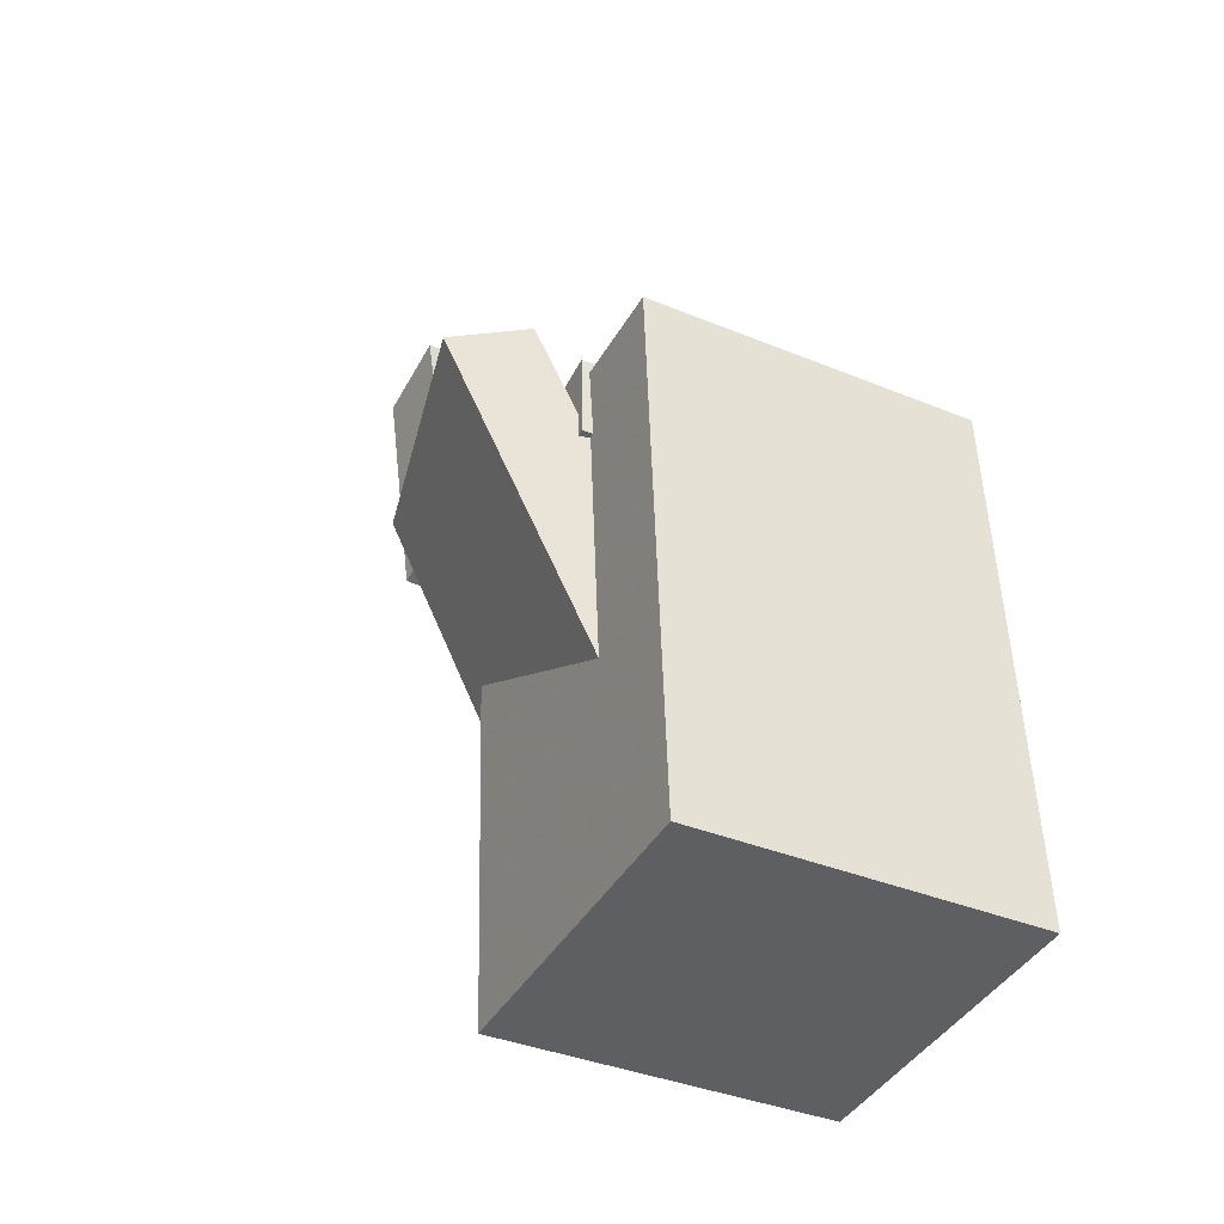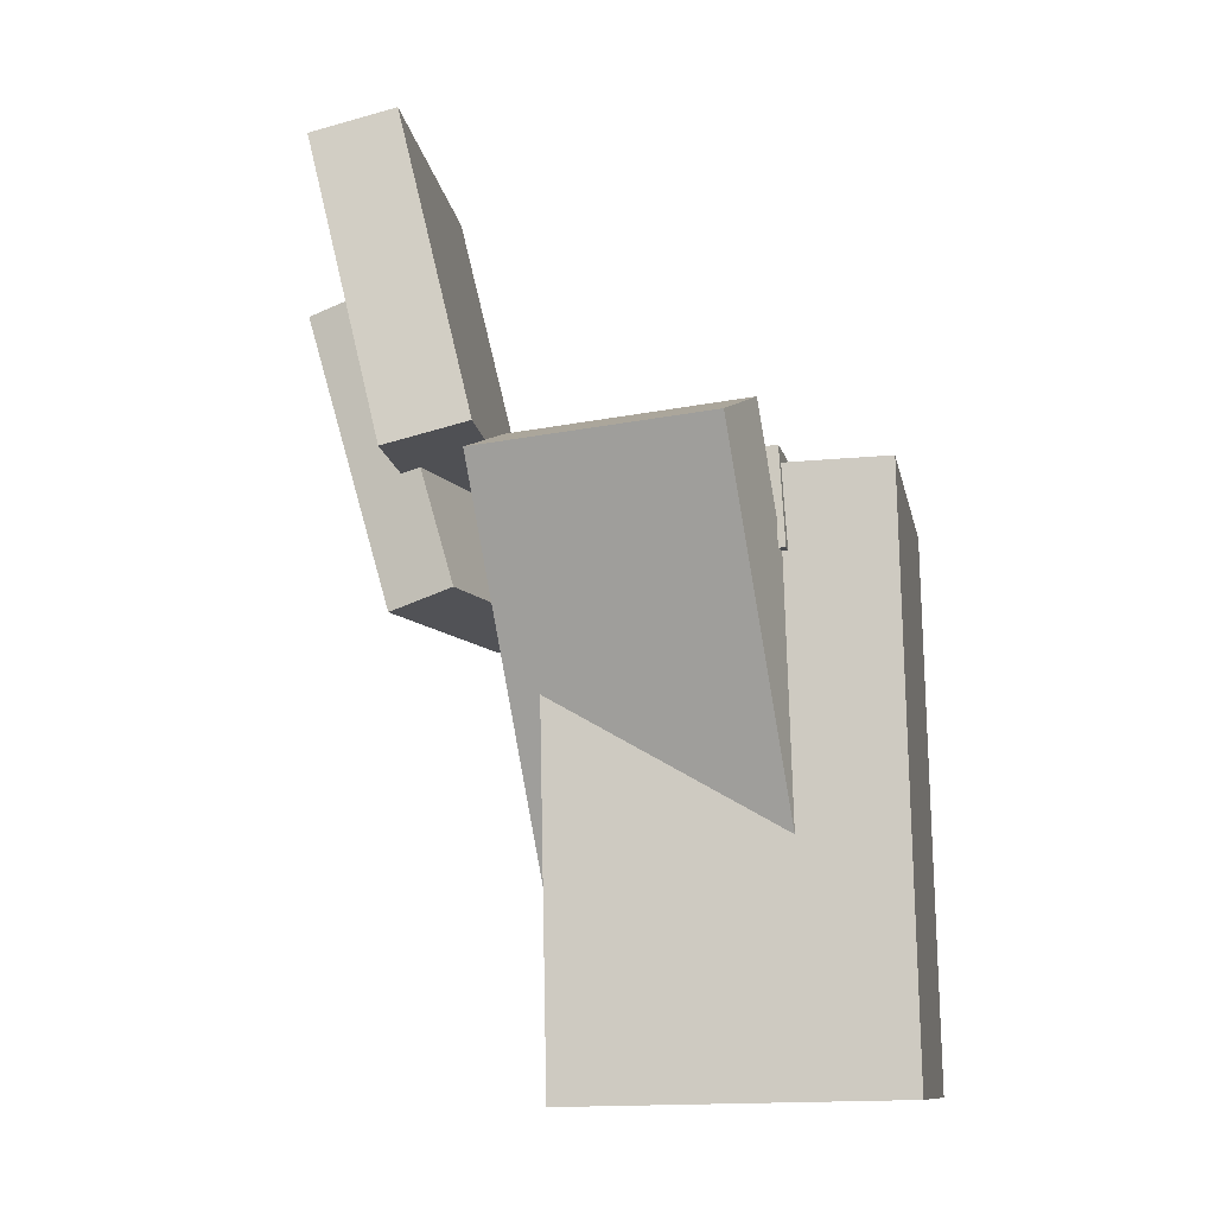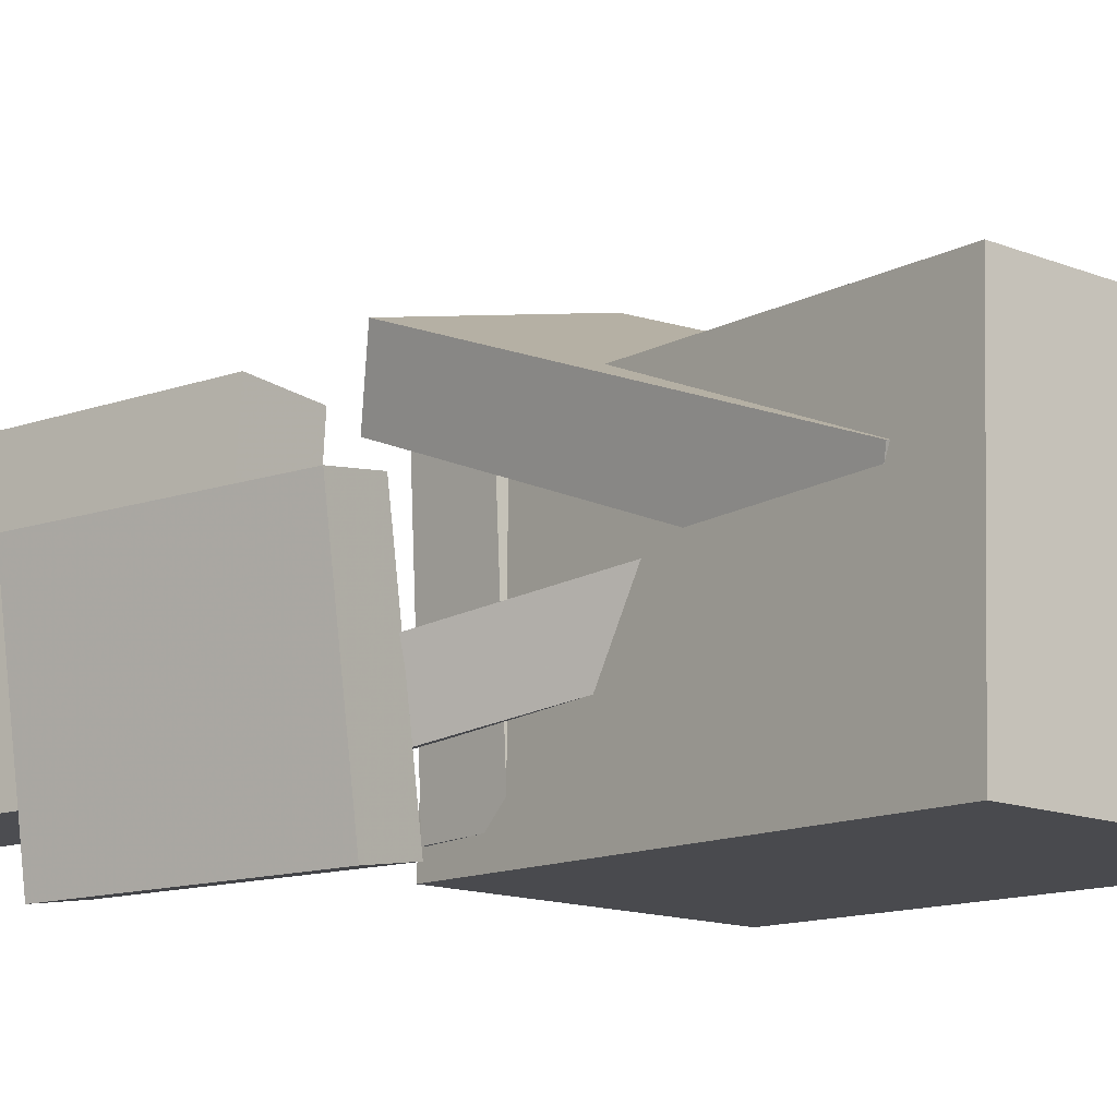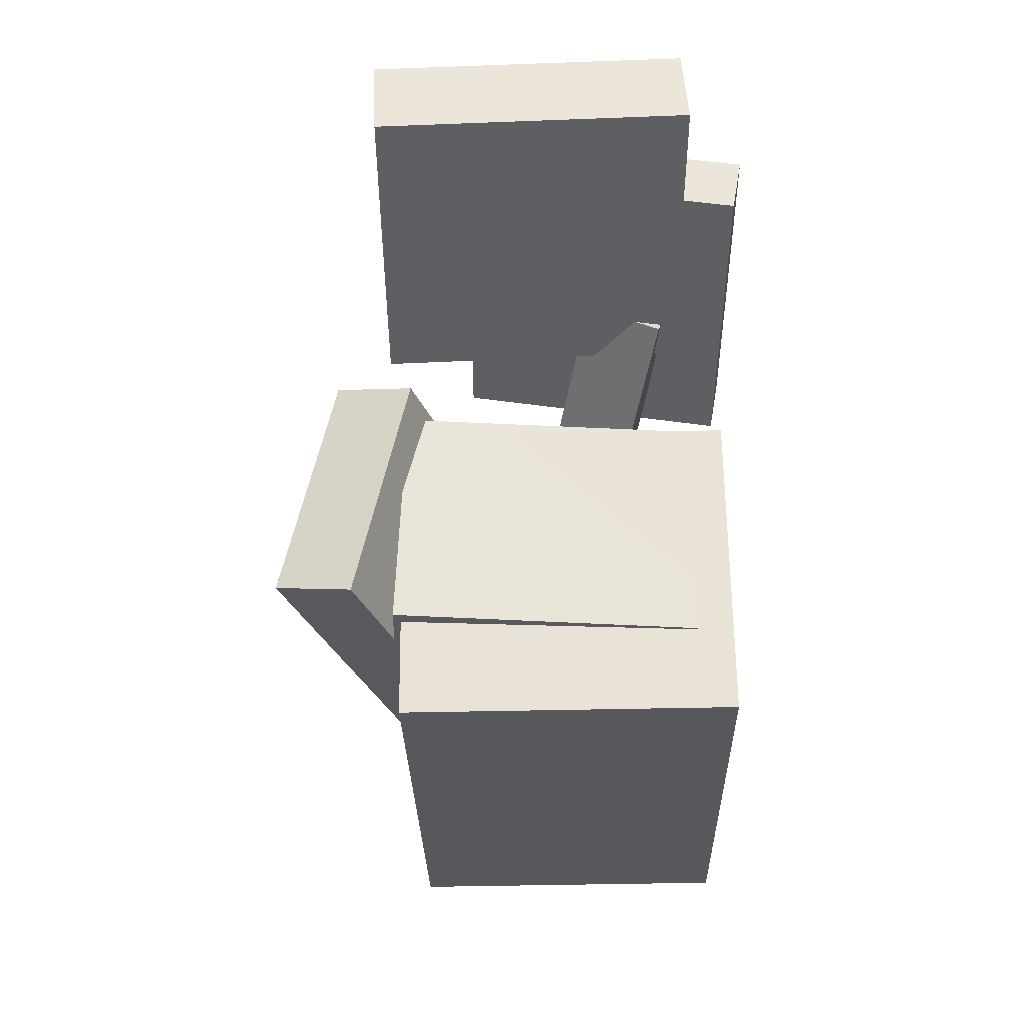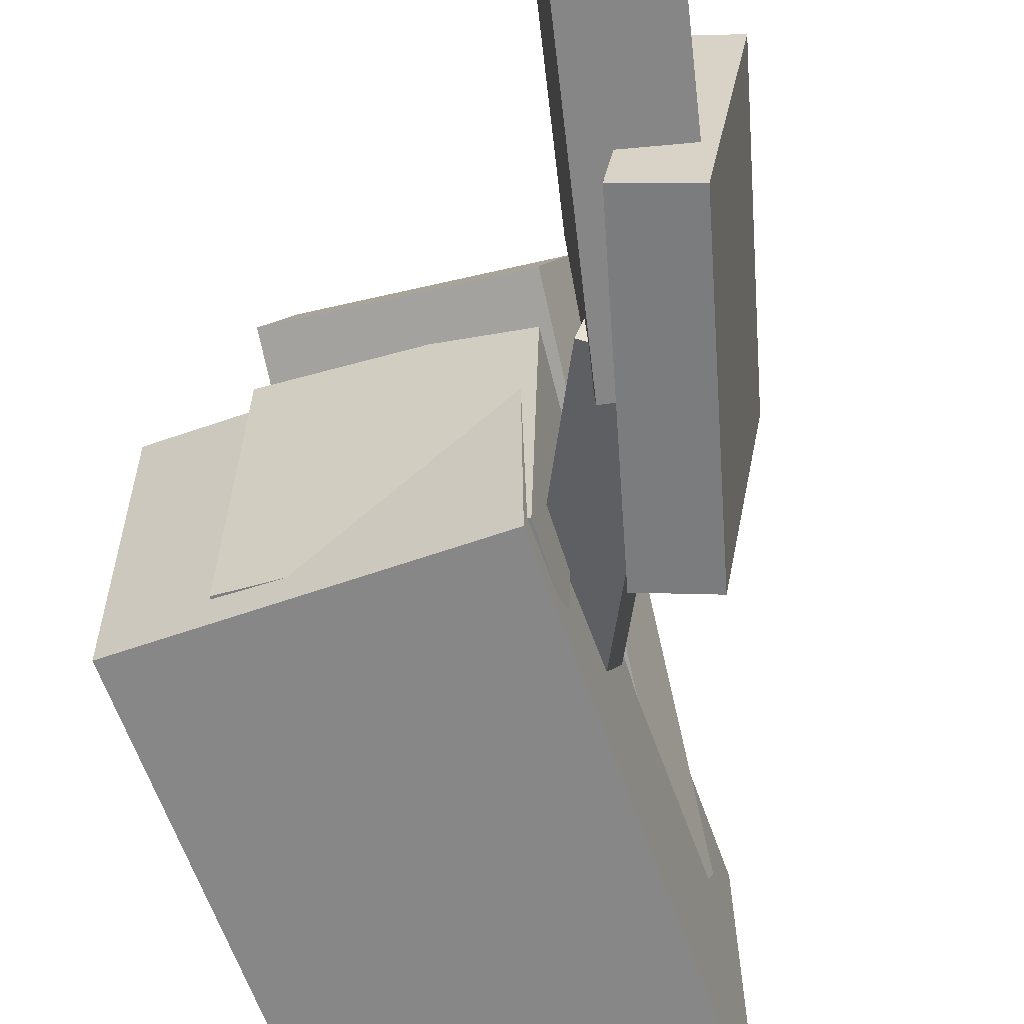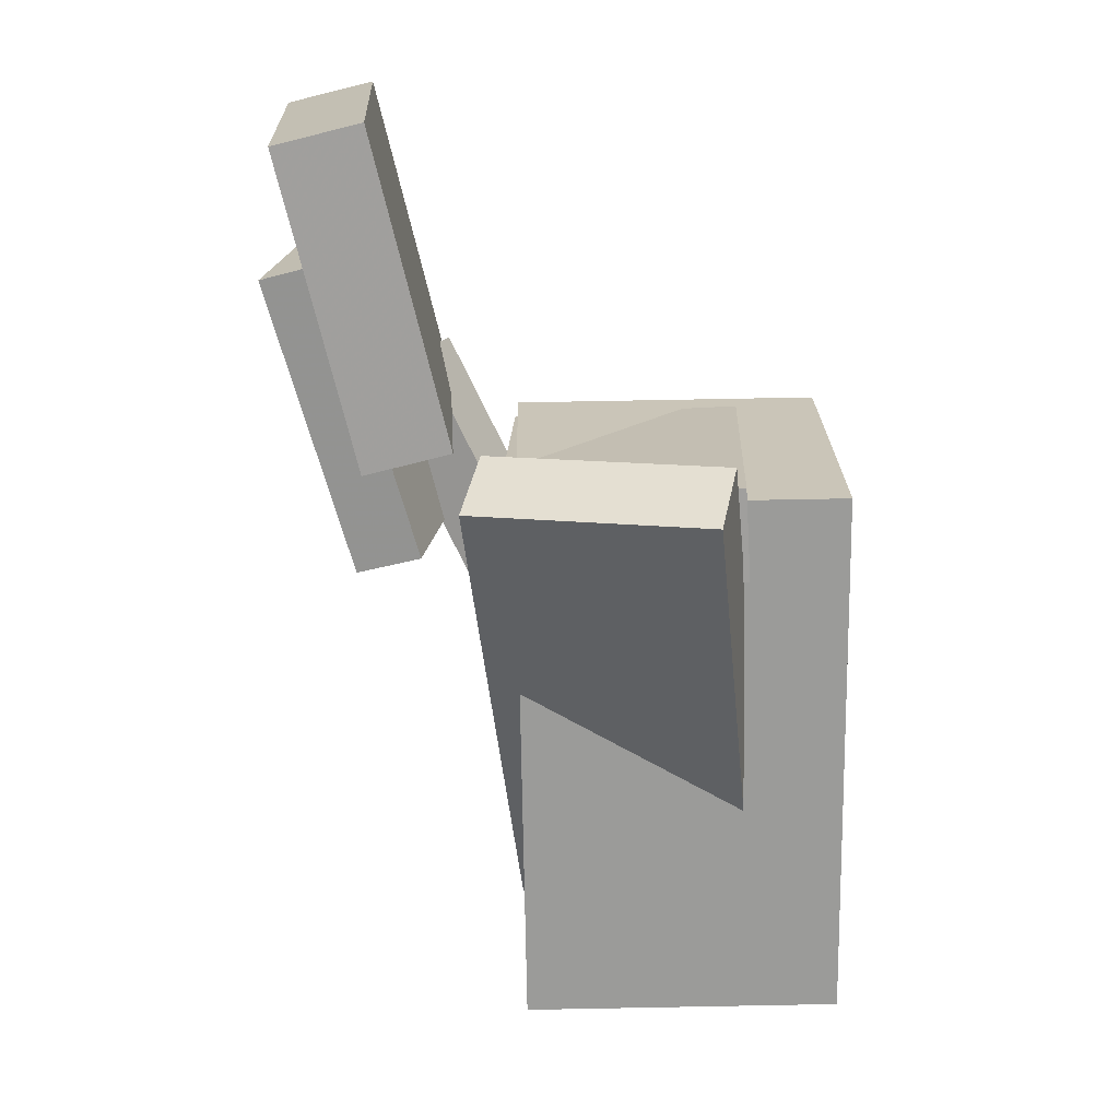
<metadata>
{"format":"obj","ext":"obj","renderer":"f3d","projection":"perspective","resolution":1024,"background":"white","views":[{"elev":-40.4,"azim":63.2,"up":"+Y"},{"elev":-12.3,"azim":11.4,"up":"+Y"},{"elev":-13.8,"azim":-37.9,"up":"+Z"},{"elev":62.6,"azim":90.4,"up":"+Y"},{"elev":-61.0,"azim":-159.8,"up":"+Z"},{"elev":19.2,"azim":0.4,"up":"+Y"}]}
</metadata>
<code>
v -0.07961 0.1144 0.09472
v -0.04425 -0.2118 -0.03485
v -0.09111 0.09171 0.1486
v -0.05575 -0.2345 0.01902
v 0.08165 0.1176 0.1305
v 0.117 -0.2086 0.0009746
v 0.07014 0.09496 0.1844
v 0.1055 -0.2312 0.05484
f 1.0 7.0 5.0
f 1.0 3.0 7.0
f 1.0 4.0 3.0
f 1.0 2.0 4.0
f 3.0 8.0 7.0
f 3.0 4.0 8.0
f 5.0 7.0 8.0
f 5.0 8.0 6.0
f 1.0 5.0 6.0
f 1.0 6.0 2.0
f 2.0 6.0 8.0
f 2.0 8.0 4.0
v -0.05519 -0.285 -0.1378
v -0.0516 -0.2901 0.09151
v -0.06114 0.08861 -0.1292
v -0.05755 0.08344 0.1
v 0.1612 -0.2814 -0.1411
v 0.1648 -0.2866 0.0882
v 0.1552 0.09213 -0.1325
v 0.1588 0.08696 0.09672
f 9.0 15.0 13.0
f 9.0 11.0 15.0
f 9.0 12.0 11.0
f 9.0 10.0 12.0
f 11.0 16.0 15.0
f 11.0 12.0 16.0
f 13.0 15.0 16.0
f 13.0 16.0 14.0
f 9.0 13.0 14.0
f 9.0 14.0 10.0
f 10.0 14.0 16.0
f 10.0 16.0 12.0
v -0.1466 0.3279 0.1106
v -0.09631 0.1201 0.1091
v -0.1585 0.3265 -0.09196
v -0.1083 0.1186 -0.09346
v -0.2046 0.3139 0.1141
v -0.1543 0.106 0.1126
v -0.2165 0.3125 -0.08844
v -0.1663 0.1046 -0.08994
f 17.0 23.0 21.0
f 17.0 19.0 23.0
f 17.0 20.0 19.0
f 17.0 18.0 20.0
f 19.0 24.0 23.0
f 19.0 20.0 24.0
f 21.0 23.0 24.0
f 21.0 24.0 22.0
f 17.0 21.0 22.0
f 17.0 22.0 18.0
f 18.0 22.0 24.0
f 18.0 24.0 20.0
v -0.06983 0.08591 0.09755
v -0.06603 0.02274 0.09866
v 0.09032 0.09564 0.1028
v 0.09413 0.03247 0.1039
v -0.0628 0.08266 -0.1121
v -0.059 0.01948 -0.111
v 0.09736 0.09239 -0.1069
v 0.1012 0.02921 -0.1058
f 25.0 31.0 29.0
f 25.0 27.0 31.0
f 25.0 28.0 27.0
f 25.0 26.0 28.0
f 27.0 32.0 31.0
f 27.0 28.0 32.0
f 29.0 31.0 32.0
f 29.0 32.0 30.0
f 25.0 29.0 30.0
f 25.0 30.0 26.0
f 26.0 30.0 32.0
f 26.0 32.0 28.0
v -0.1963 0.2242 -0.1357
v -0.2241 0.2169 0.04345
v -0.152 0.237 -0.1283
v -0.1798 0.2297 0.05085
v -0.1384 0.02429 -0.1349
v -0.1662 0.01696 0.04424
v -0.09415 0.03714 -0.1275
v -0.122 0.0298 0.05164
f 33.0 39.0 37.0
f 33.0 35.0 39.0
f 33.0 36.0 35.0
f 33.0 34.0 36.0
f 35.0 40.0 39.0
f 35.0 36.0 40.0
f 37.0 39.0 40.0
f 37.0 40.0 38.0
f 33.0 37.0 38.0
f 33.0 38.0 34.0
f 34.0 38.0 40.0
f 34.0 40.0 36.0
v 0.01474 -0.2136 0.02815
v -0.1625 0.1294 -0.04372
v 0.03132 -0.2155 -0.0215
v -0.1459 0.1276 -0.09337
v 0.05211 -0.1919 0.03982
v -0.1252 0.1512 -0.03205
v 0.06869 -0.1937 -0.009826
v -0.1086 0.1493 -0.08169
f 41.0 47.0 45.0
f 41.0 43.0 47.0
f 41.0 44.0 43.0
f 41.0 42.0 44.0
f 43.0 48.0 47.0
f 43.0 44.0 48.0
f 45.0 47.0 48.0
f 45.0 48.0 46.0
f 41.0 45.0 46.0
f 41.0 46.0 42.0
f 42.0 46.0 48.0
f 42.0 48.0 44.0

</code>
